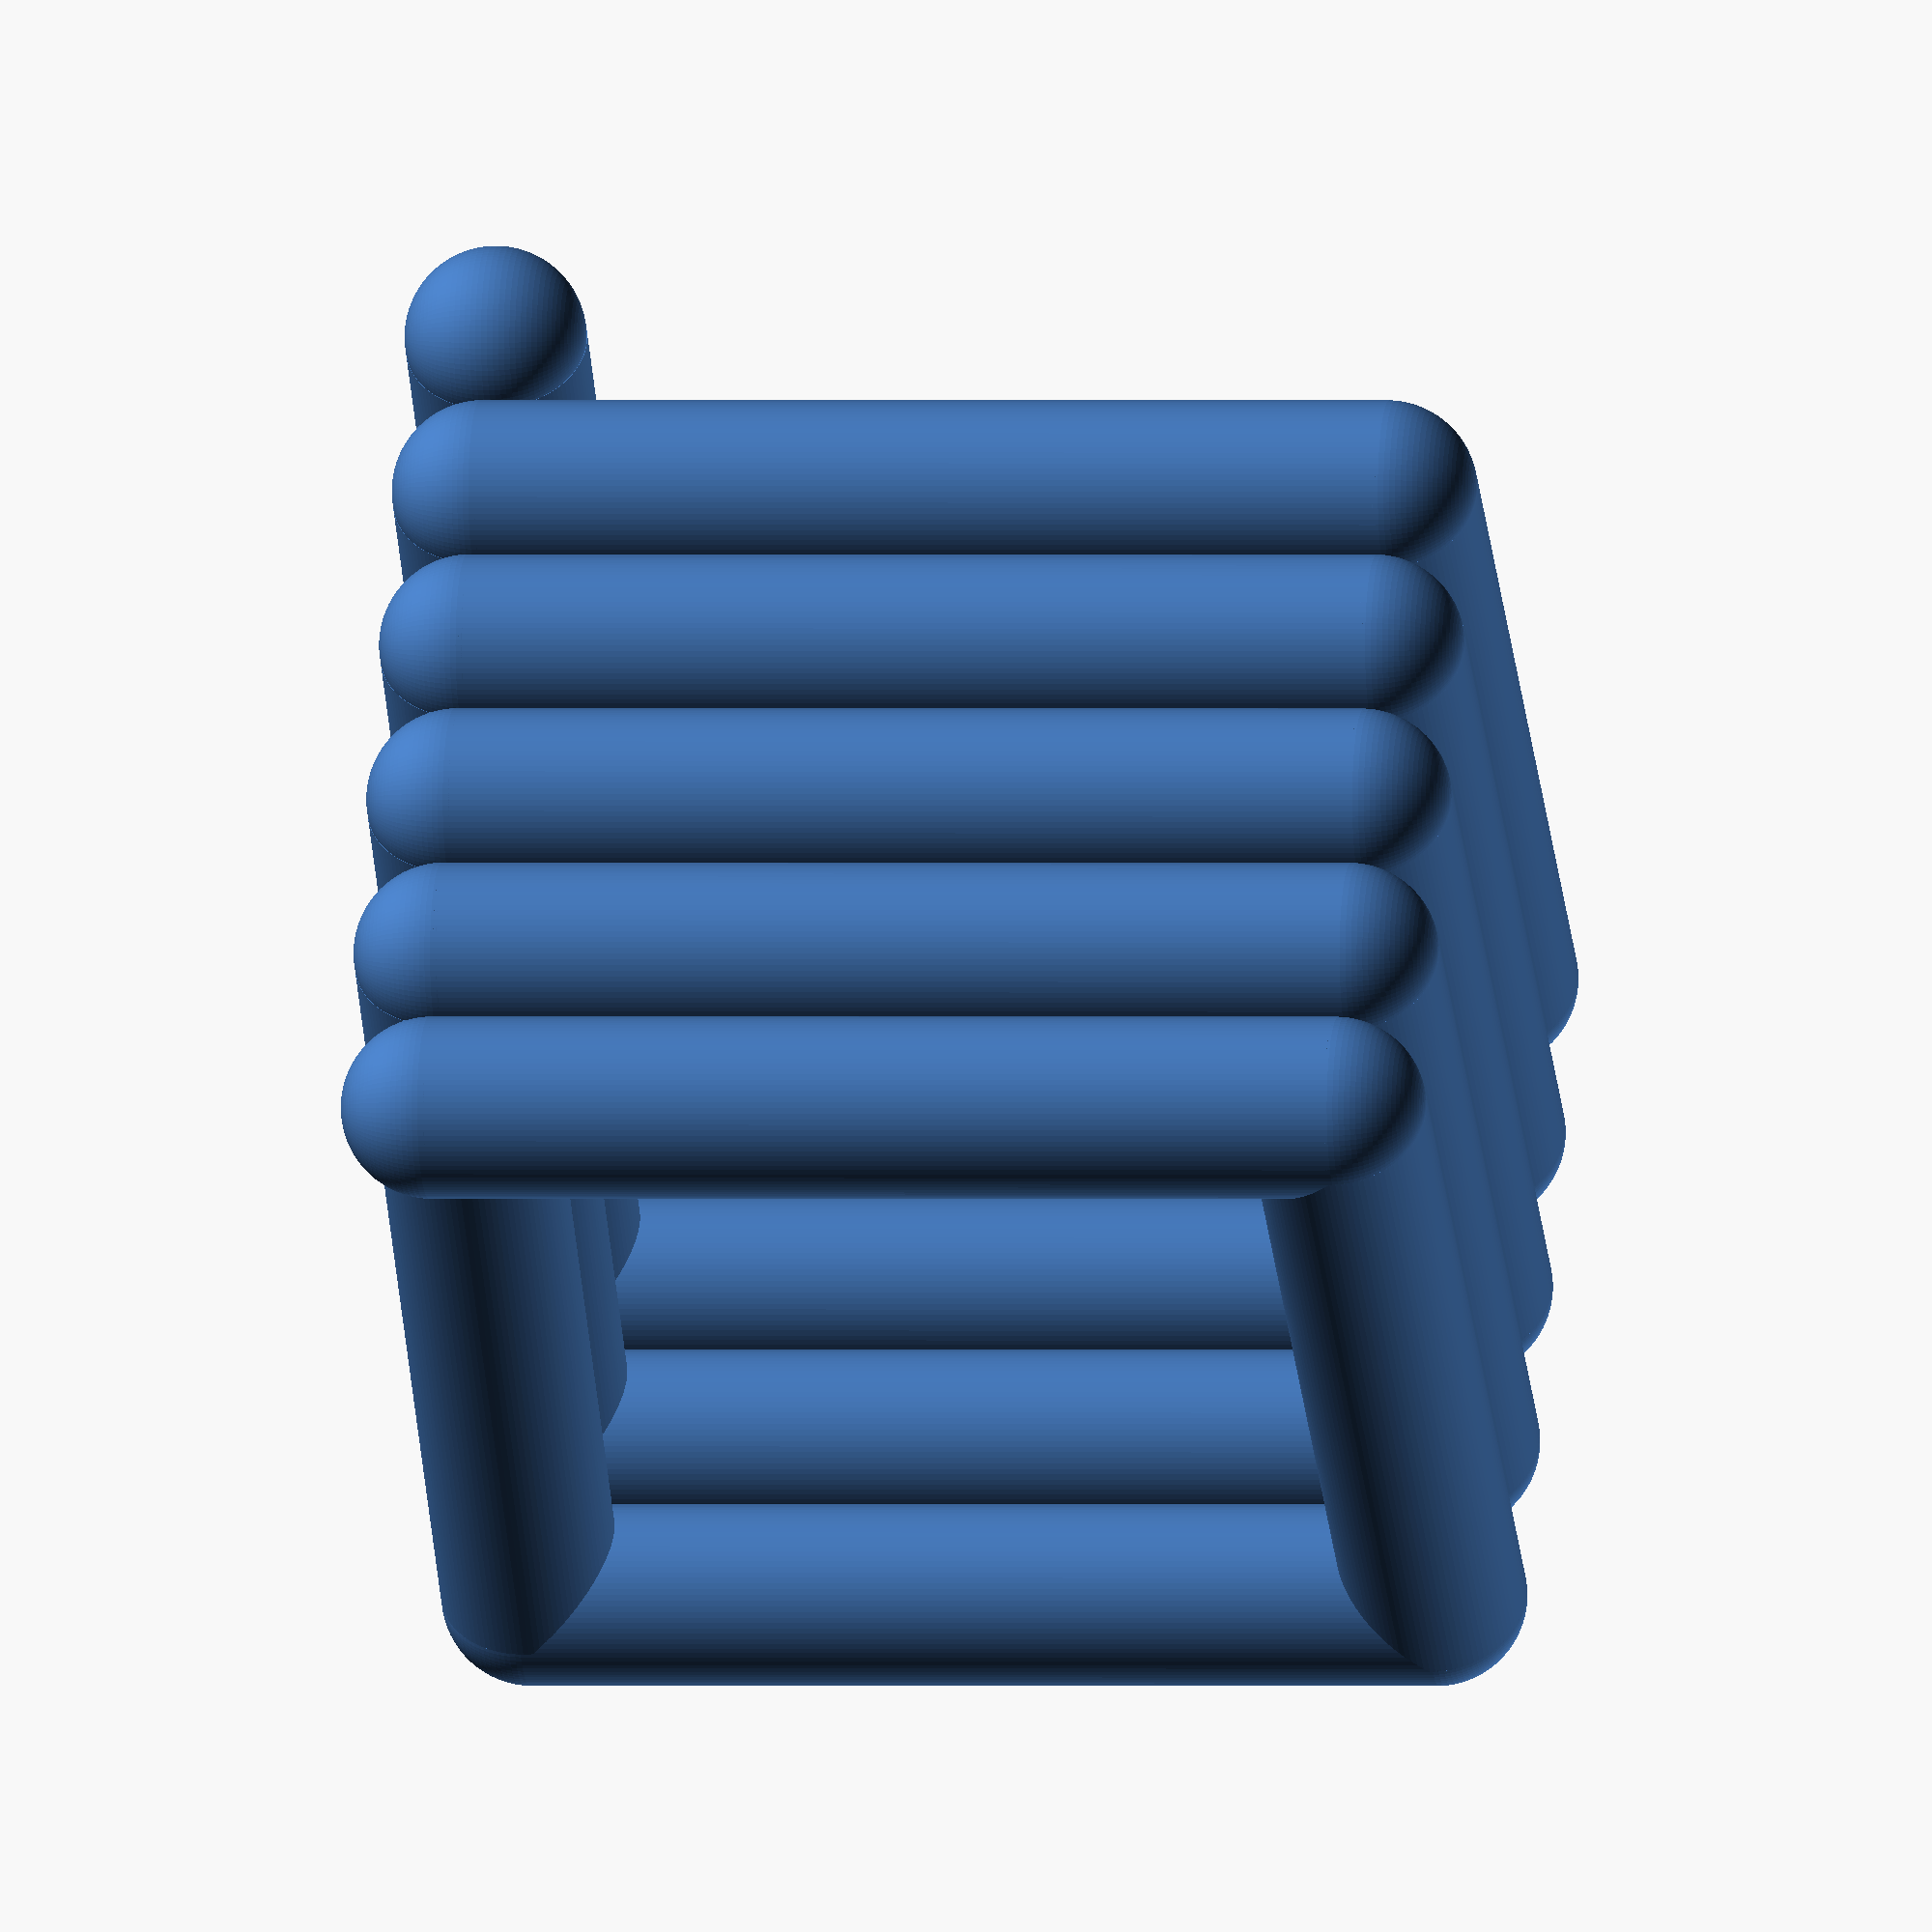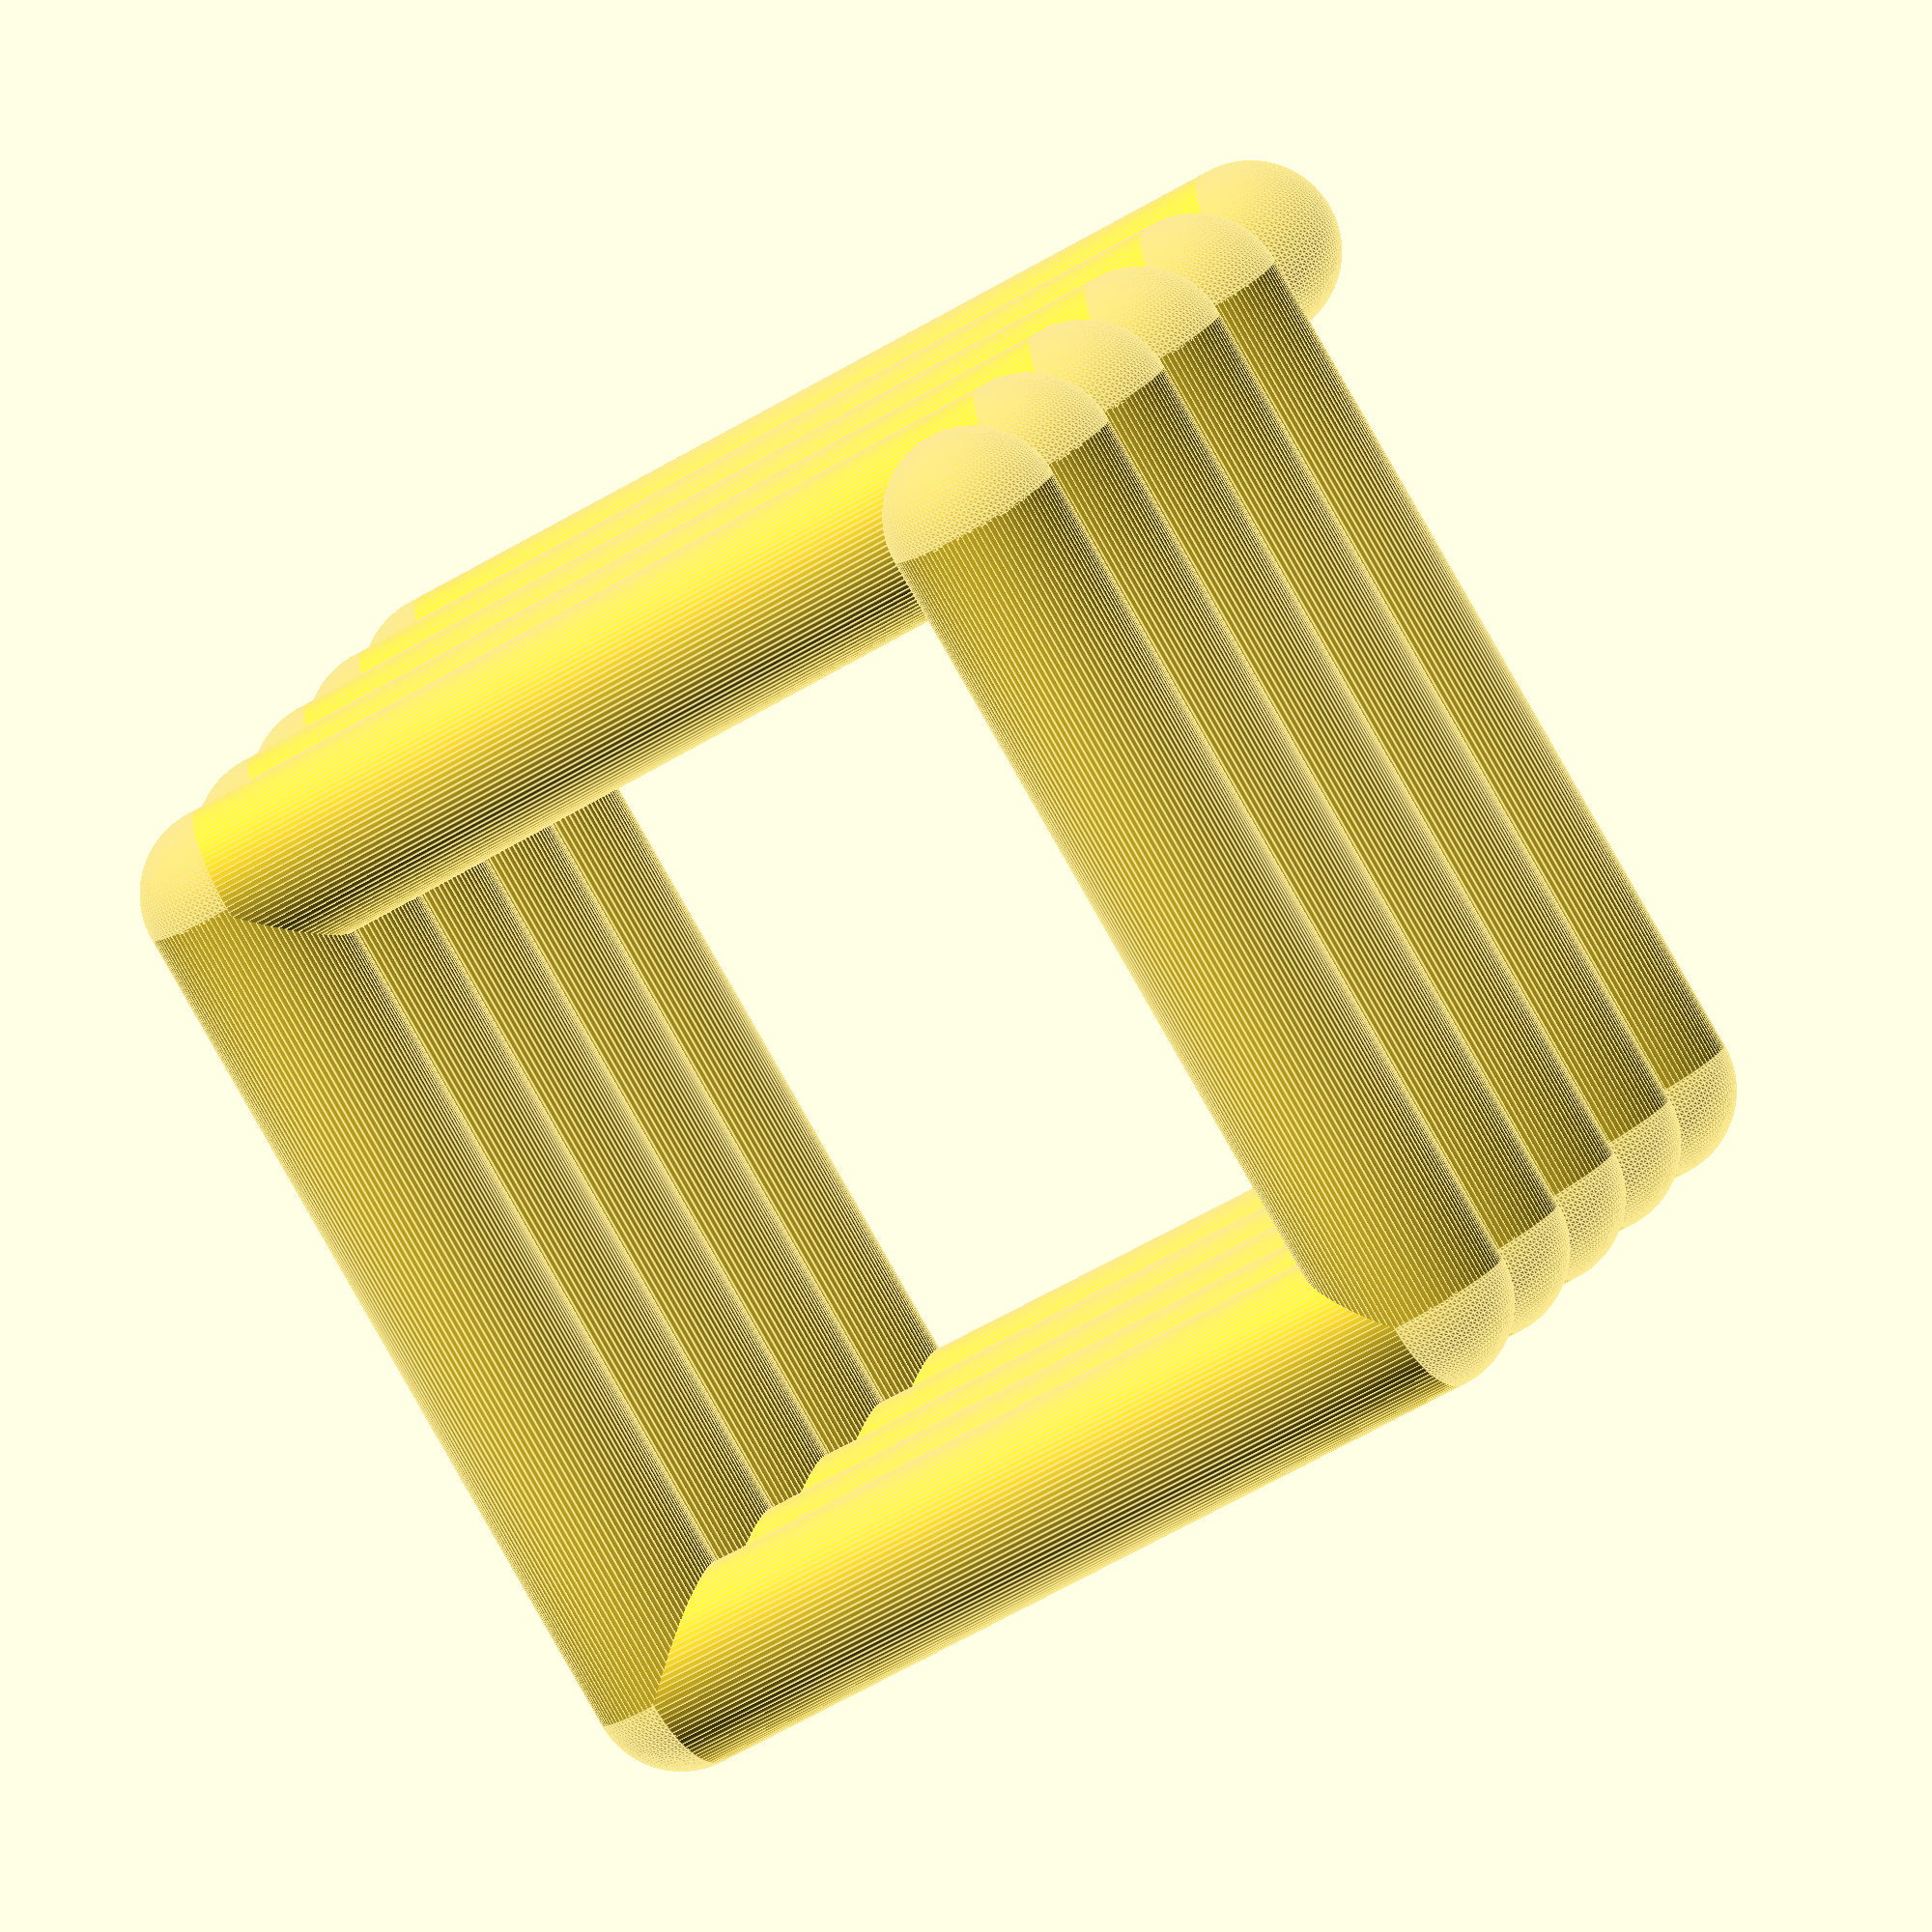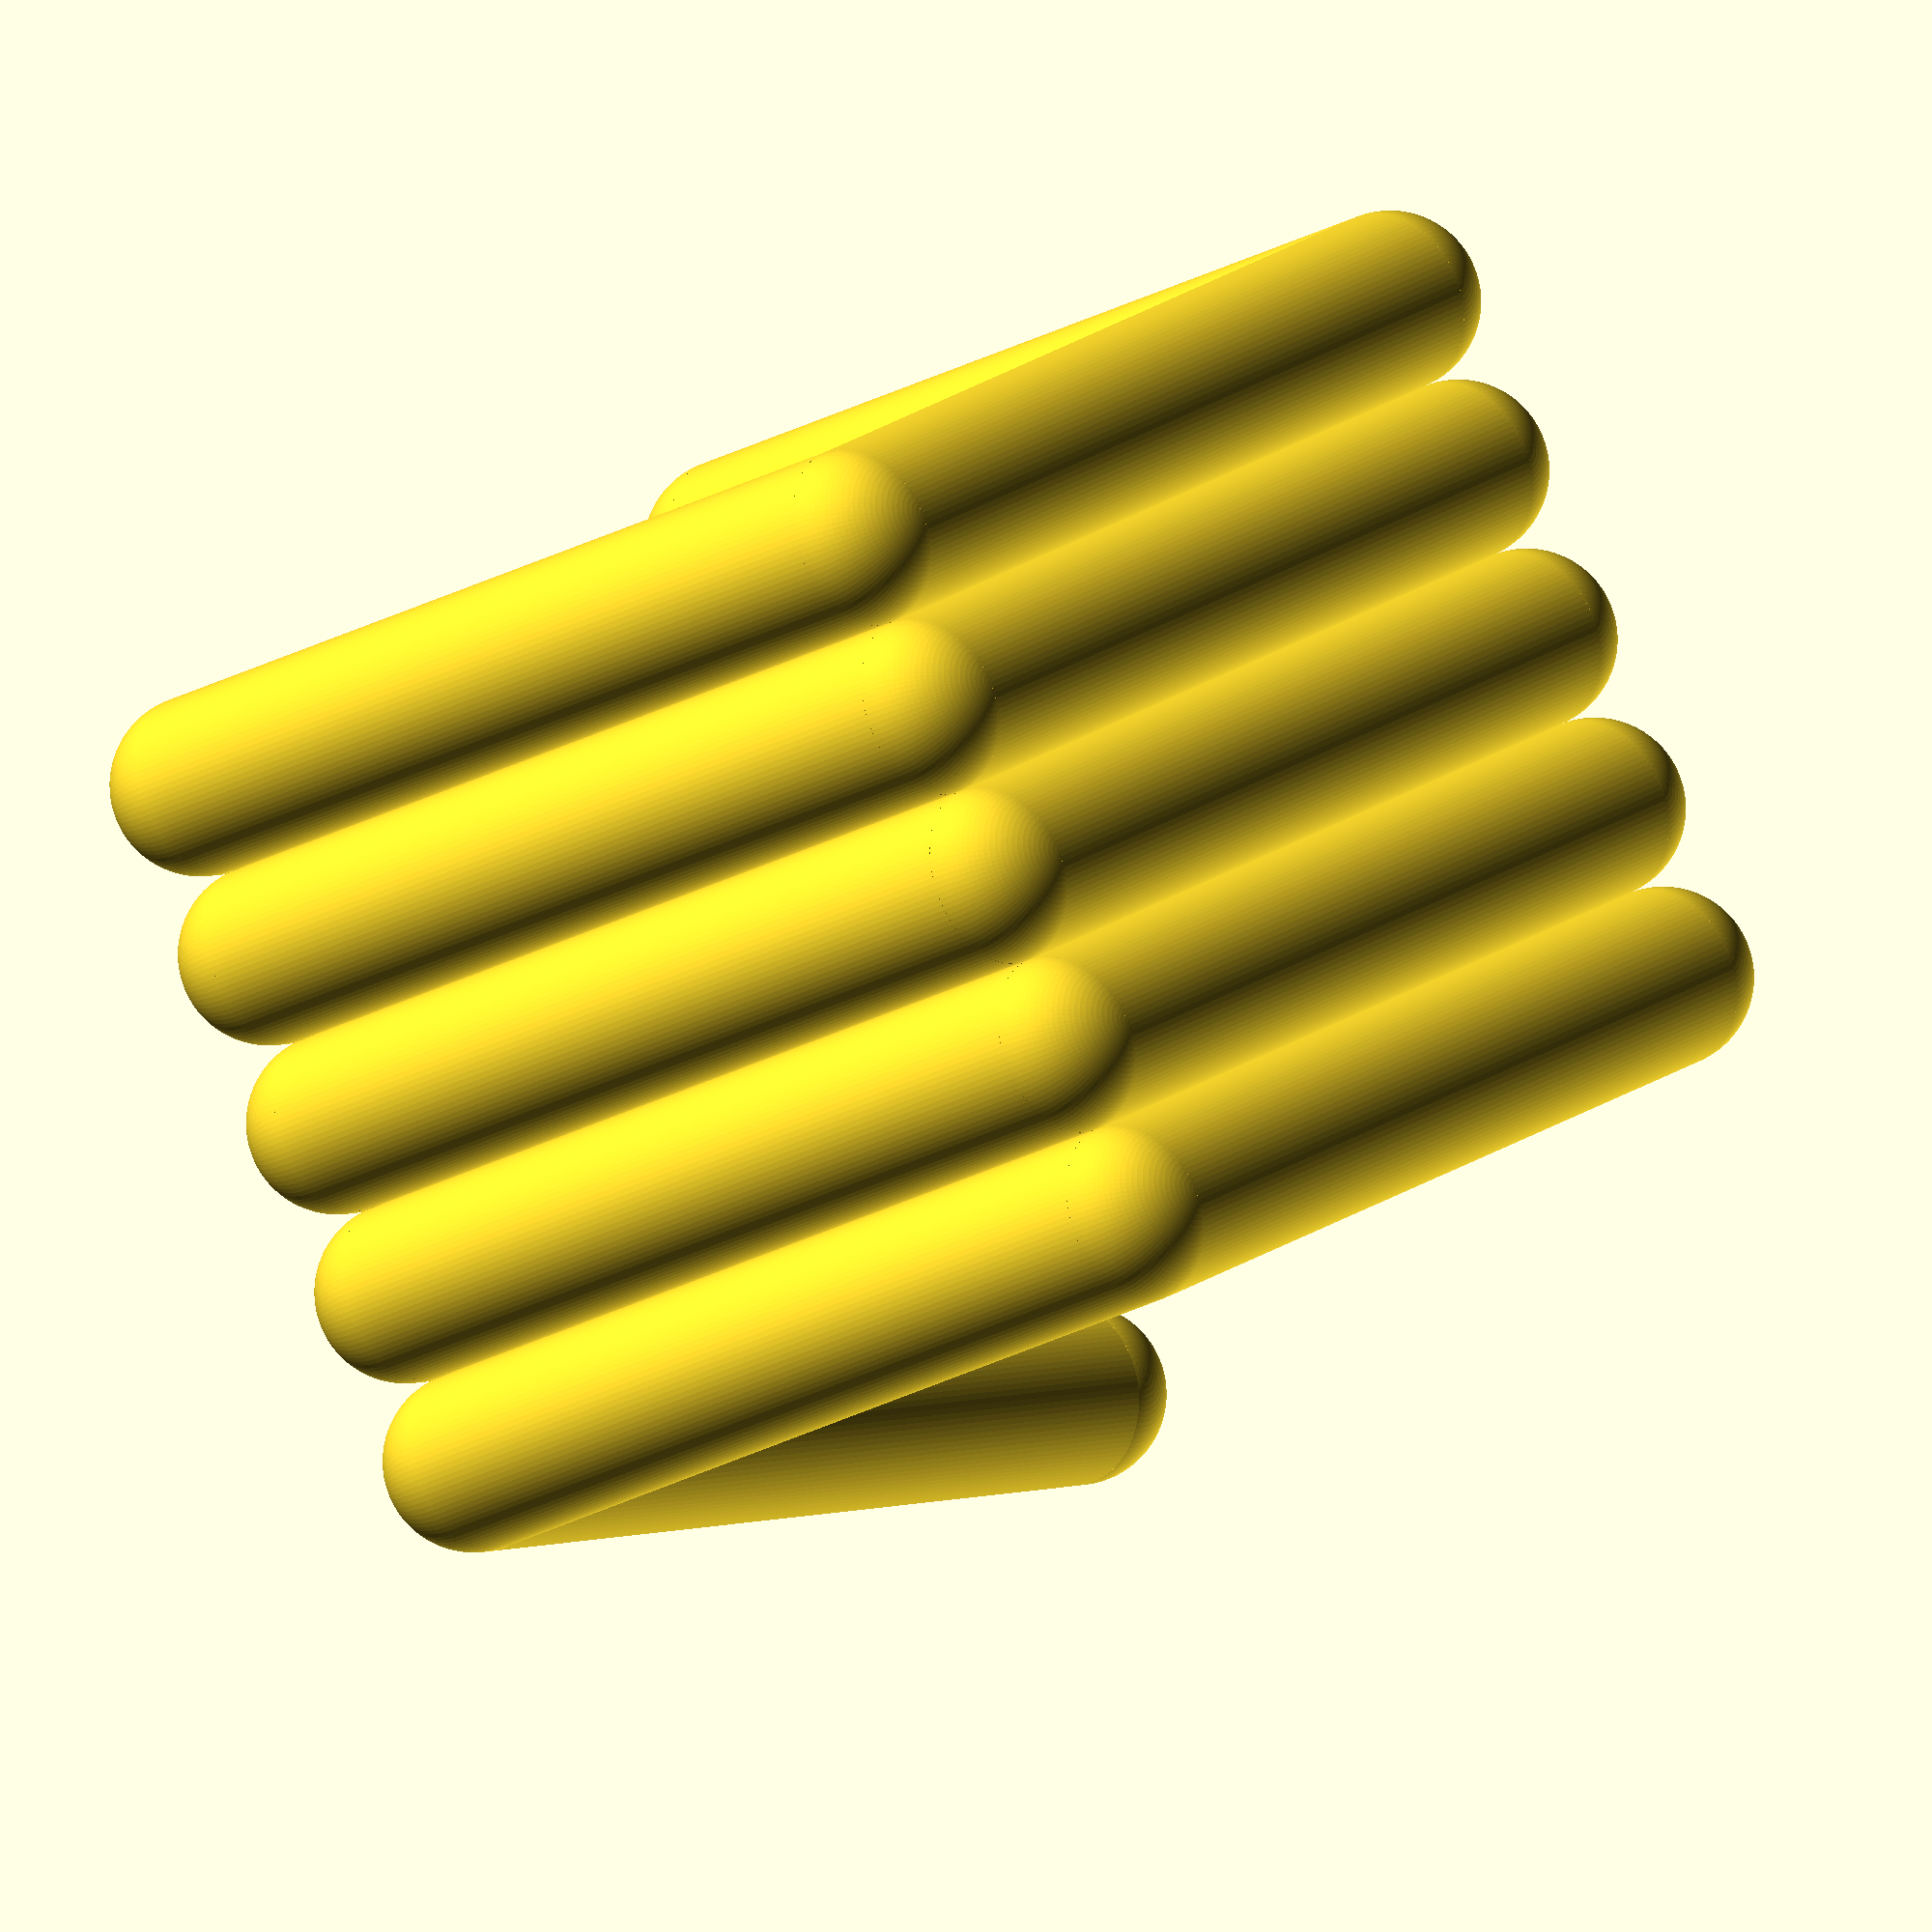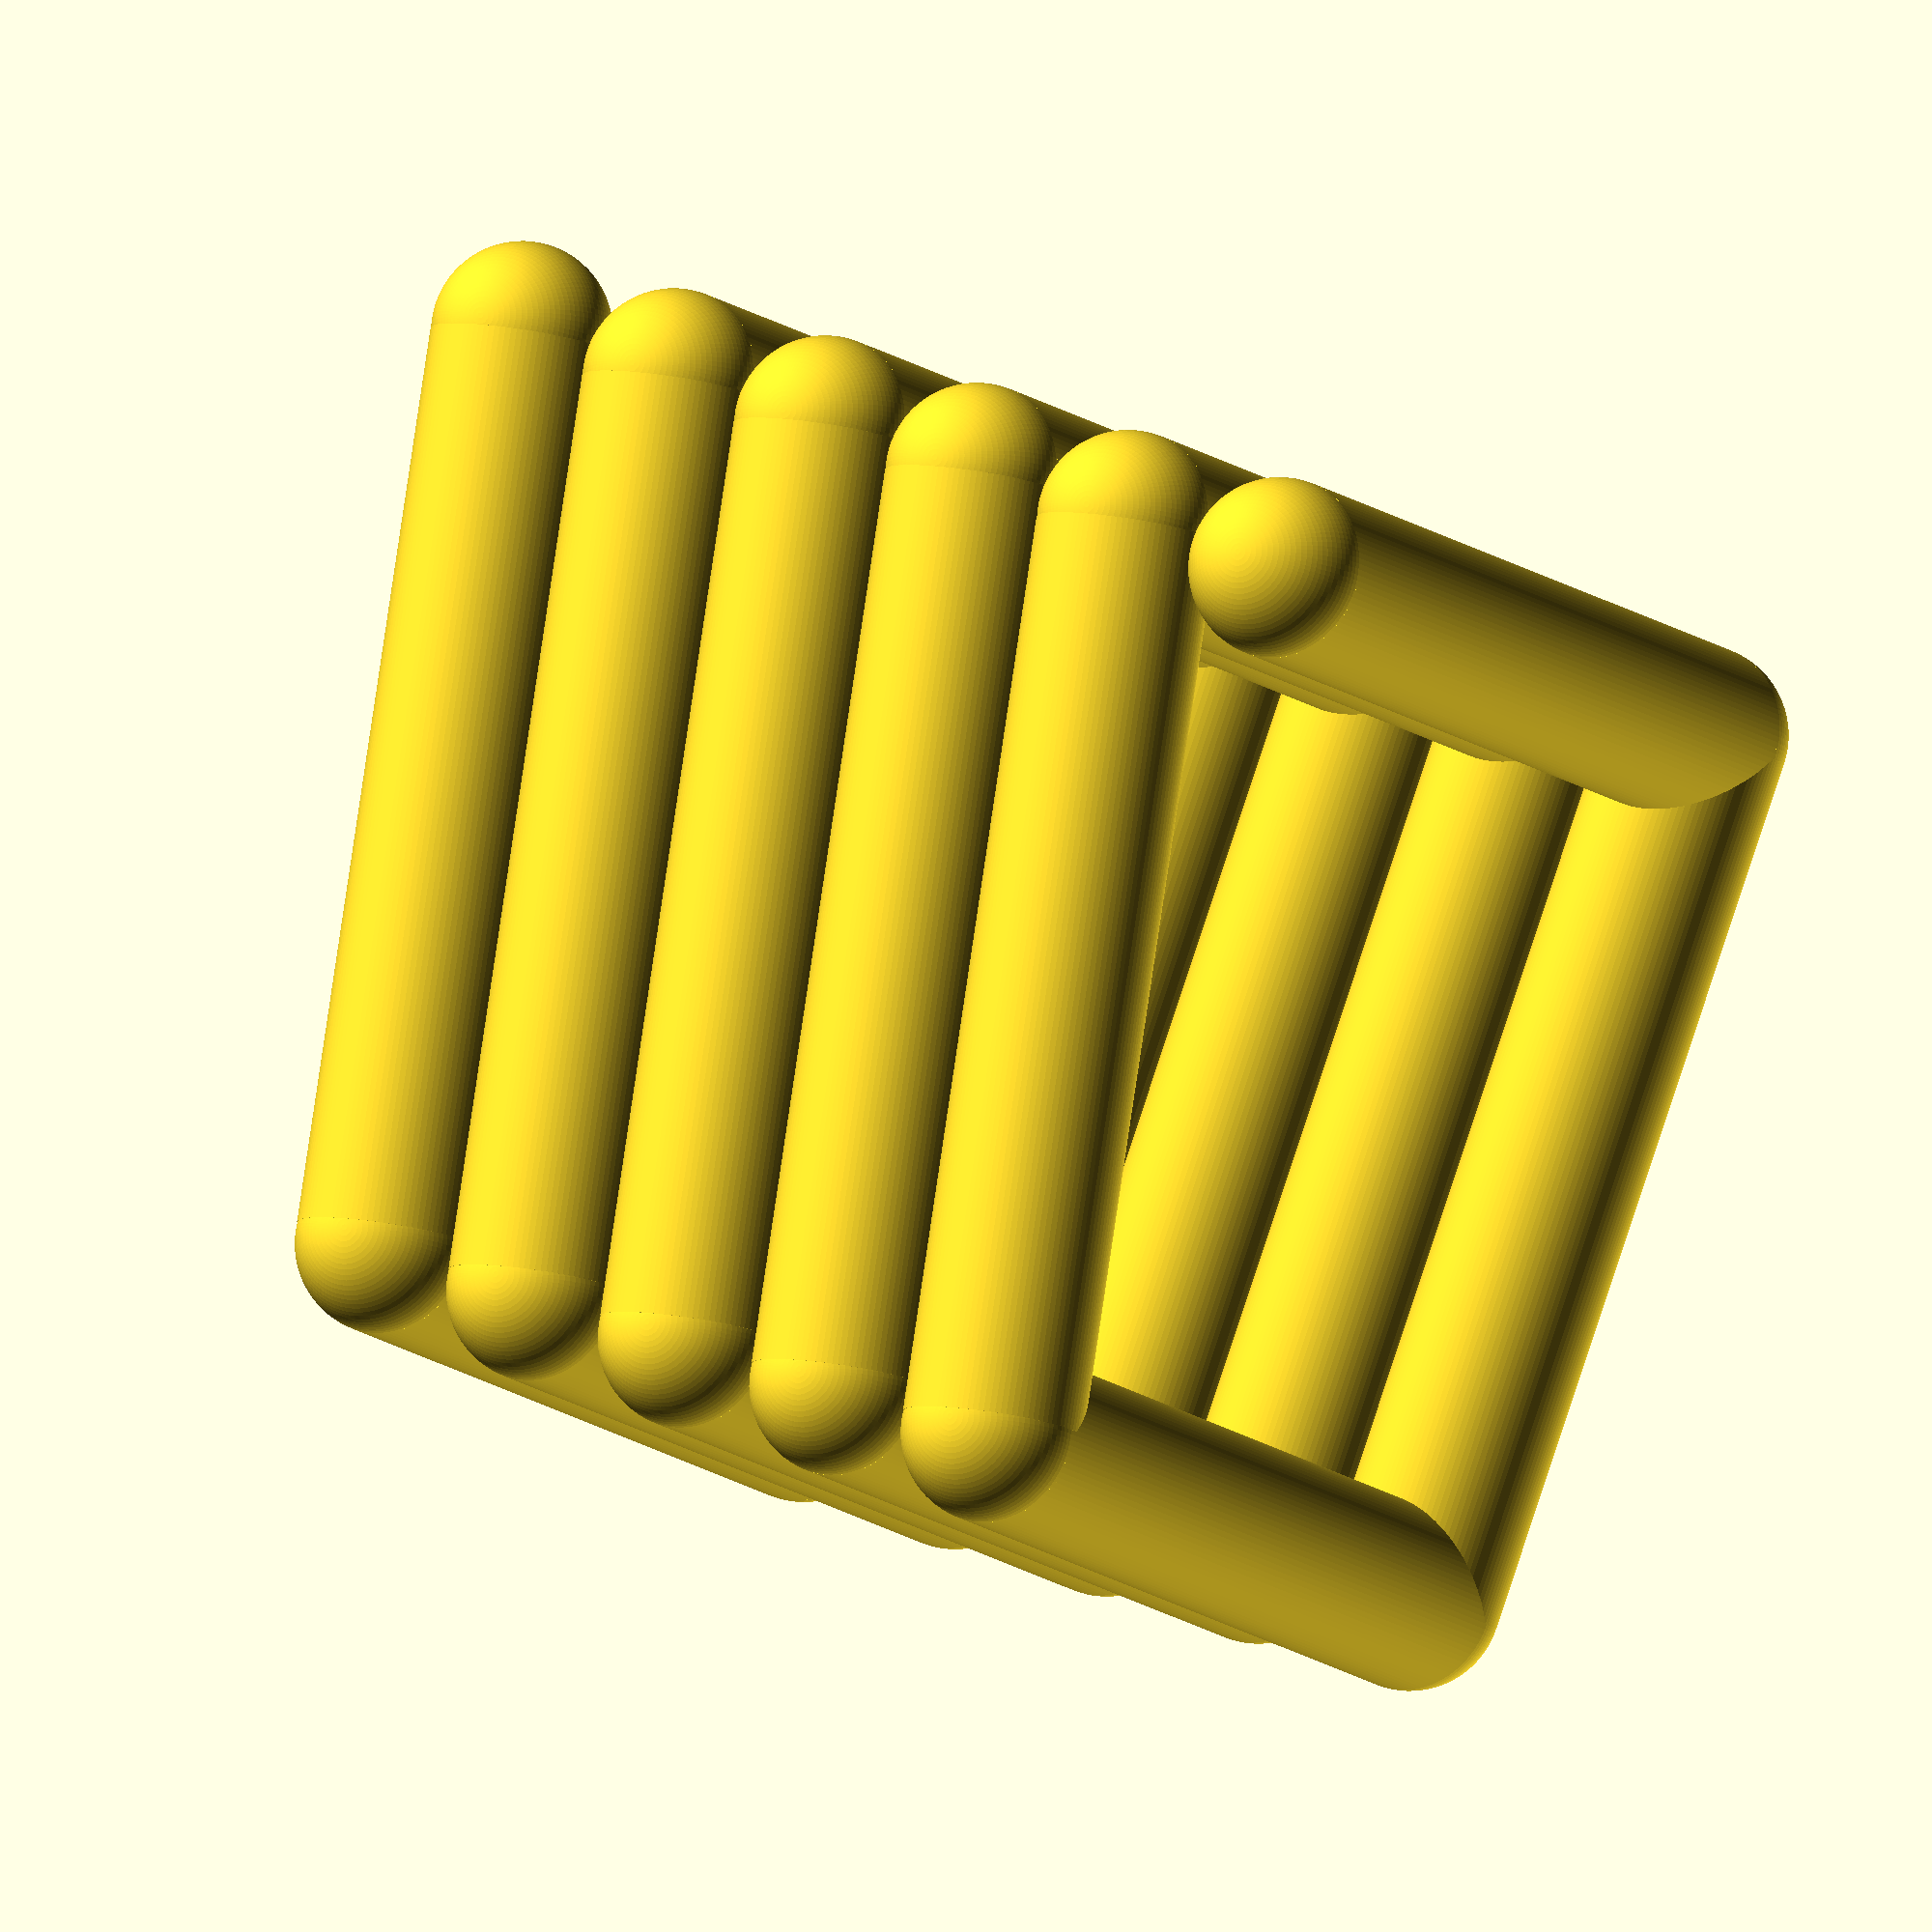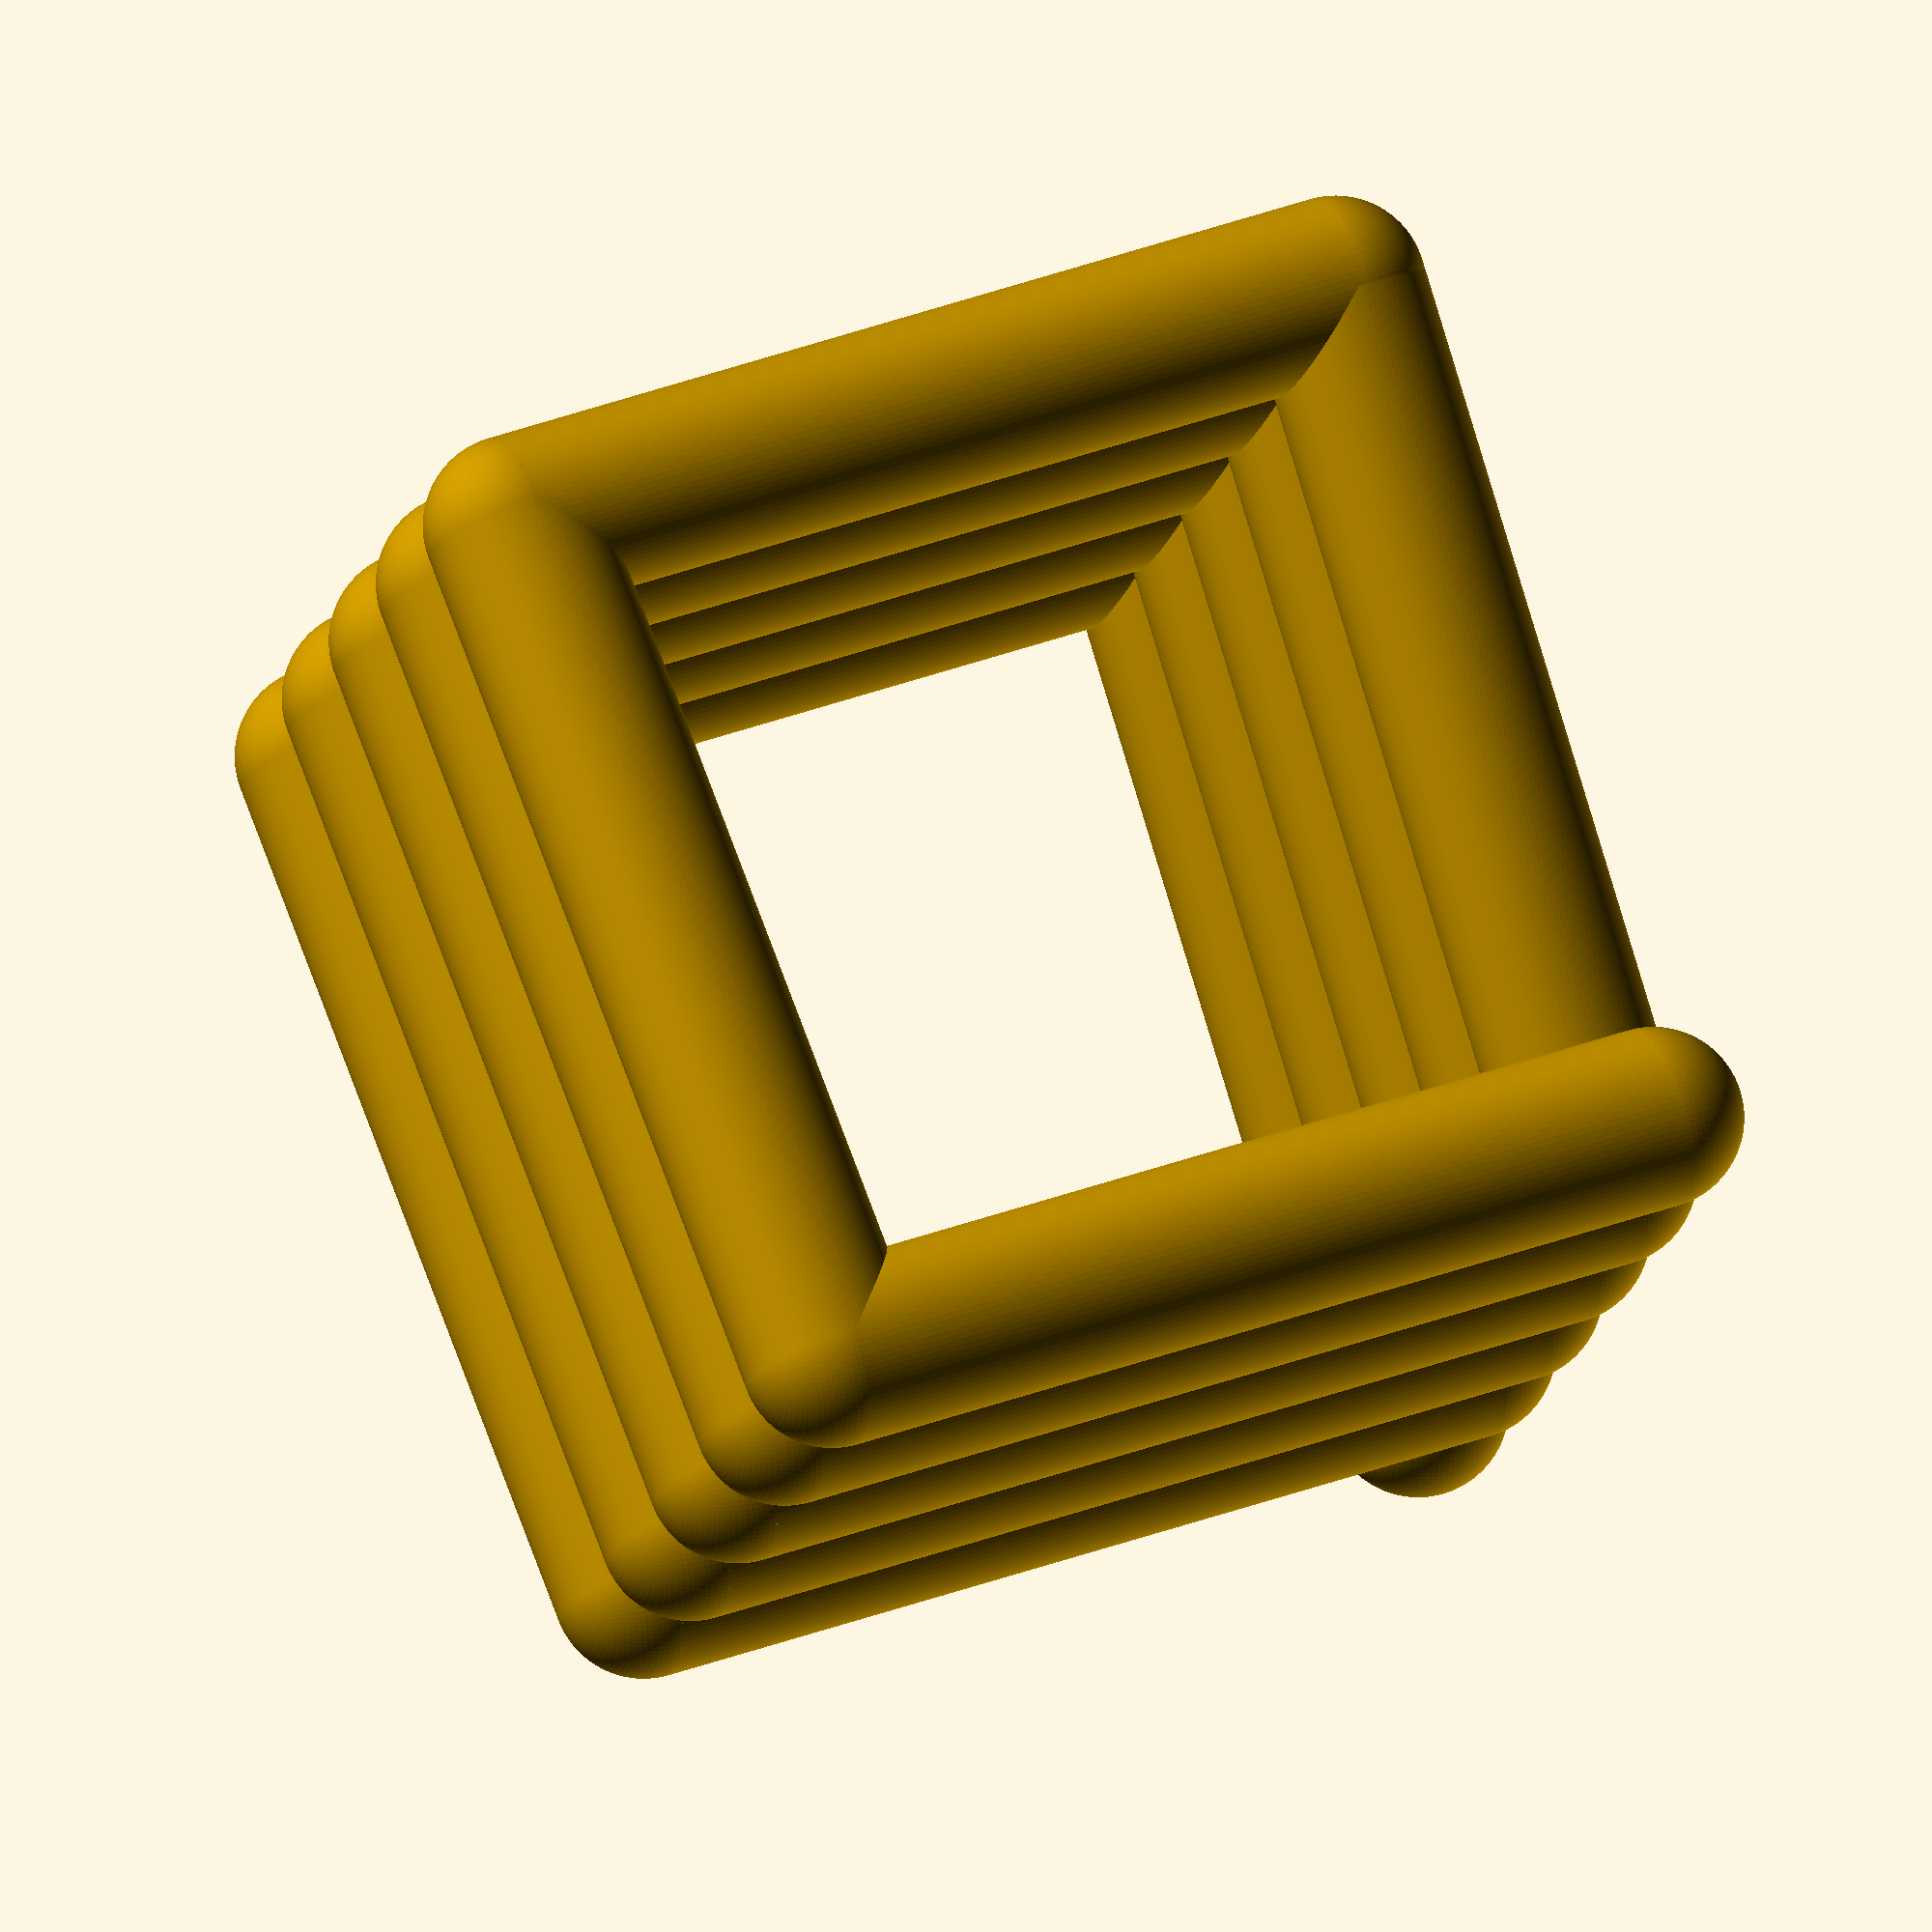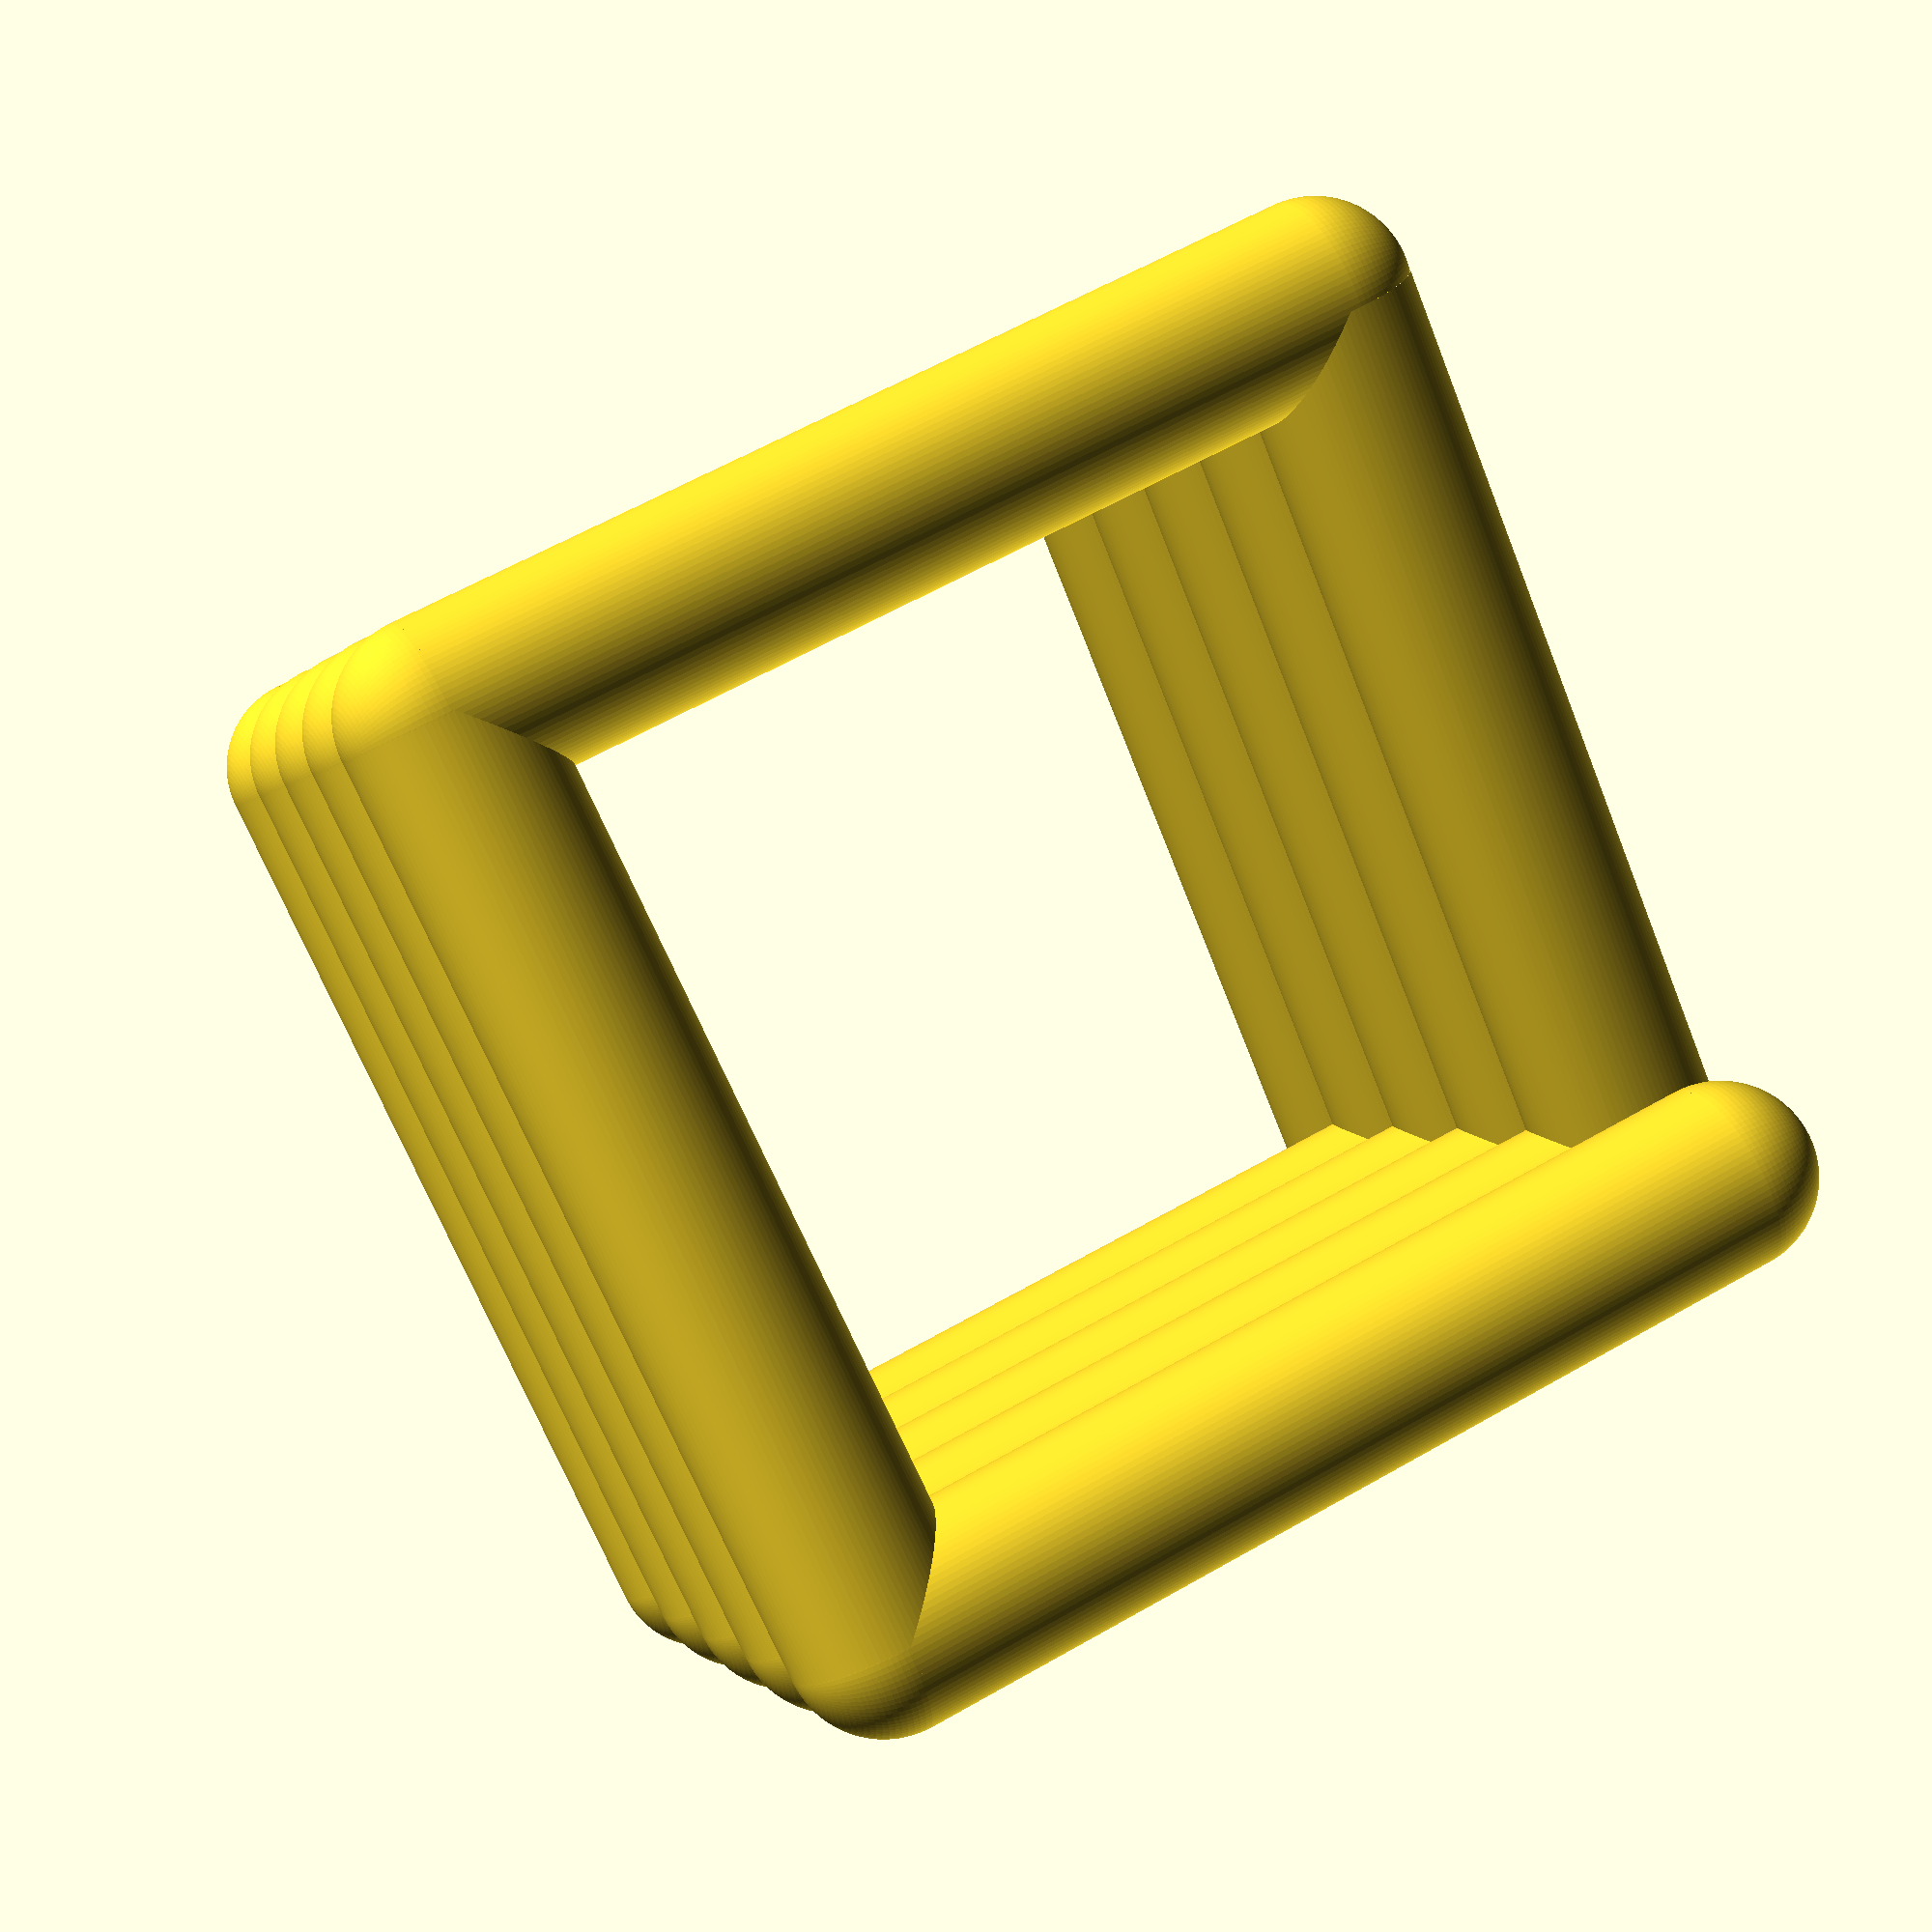
<openscad>

facets = 100;

module winding(radius, height, draw_cap)
{
	// left wire
	translate([0, -height/2, -height/2])
	sphere(r=radius, $fn=facets);

	translate([0, -height/2, 0])
	cylinder(r=radius, h=height, center=true, $fn=facets);

	// bottom wire
	translate([0, +height/2, -height/2])
	sphere(r=radius, $fn=facets);

	translate([0, +height/2, 0])
	cylinder(r=radius, h=height, center=true, $fn=facets);

	// right wire
	translate([0, +height/2, +height/2])
	sphere(r=radius, $fn=facets);

	translate([0, 0, -height/2])
	rotate([90, 0, 0])
	cylinder(r=radius, h=height, center=true, $fn=facets);

	// top wire
	translate([0, -height/2, +height/2])
	sphere(r=radius, $fn=facets);

	translate([+radius, 0, +height/2])
	rotate([90, 0, atan(2*radius/height)])
	cylinder(r=radius, h=height, center=true, $fn=facets);

	// final wire cap
	if (draw_cap == true)
	{
		translate([2*radius, -height/2, +height/2])
		sphere(r=radius, $fn=facets);
	}
}

module coil(windings)
{
	r = 1;
	h = 10;

	for (i = [0:1:windings-1])
	{
		translate([i*2*r, 0, 0])
		winding(r, h, i==windings-1);
	}
}

coil(5);

</openscad>
<views>
elev=179.9 azim=57.6 roll=82.5 proj=o view=solid
elev=82.7 azim=290.5 roll=29.6 proj=o view=edges
elev=23.0 azim=122.6 roll=134.0 proj=o view=solid
elev=11.9 azim=200.8 roll=27.3 proj=o view=wireframe
elev=142.8 azim=233.5 roll=295.7 proj=o view=solid
elev=119.9 azim=237.6 roll=300.5 proj=p view=solid
</views>
